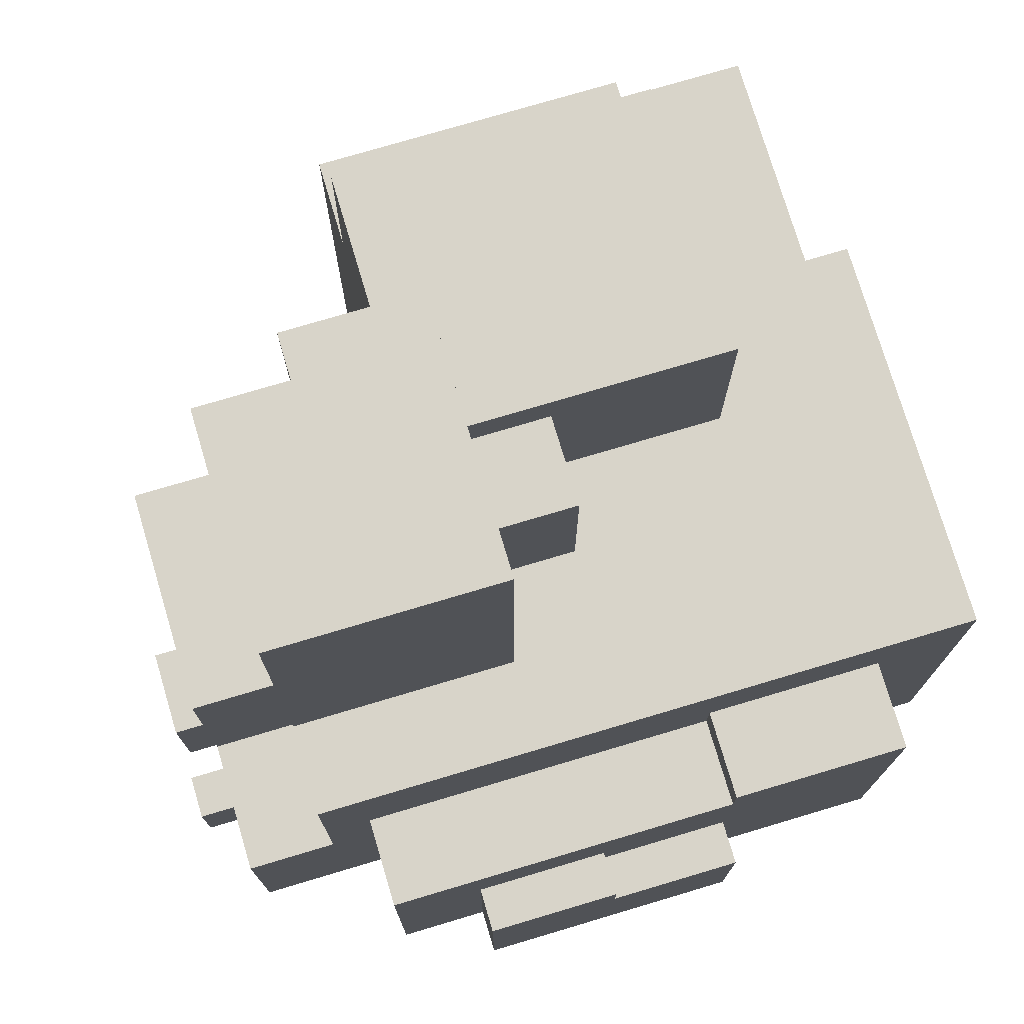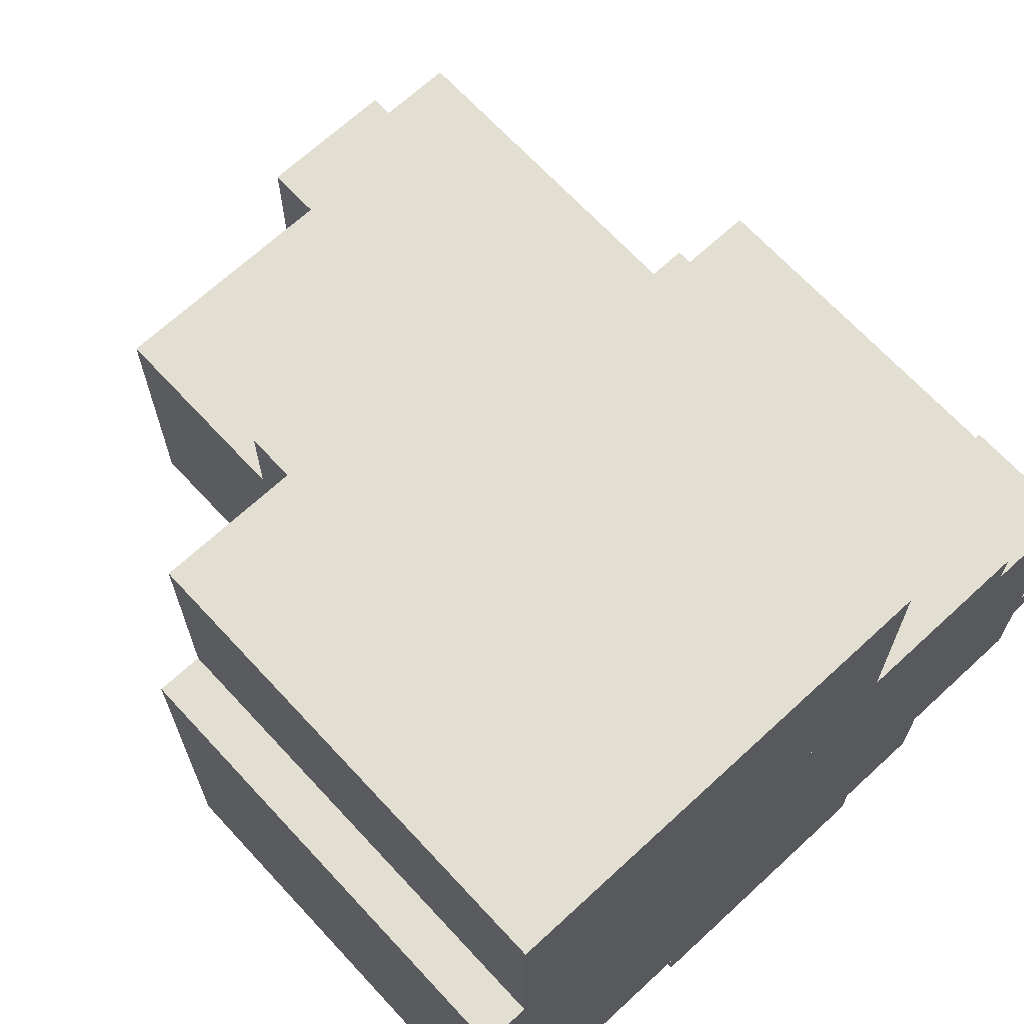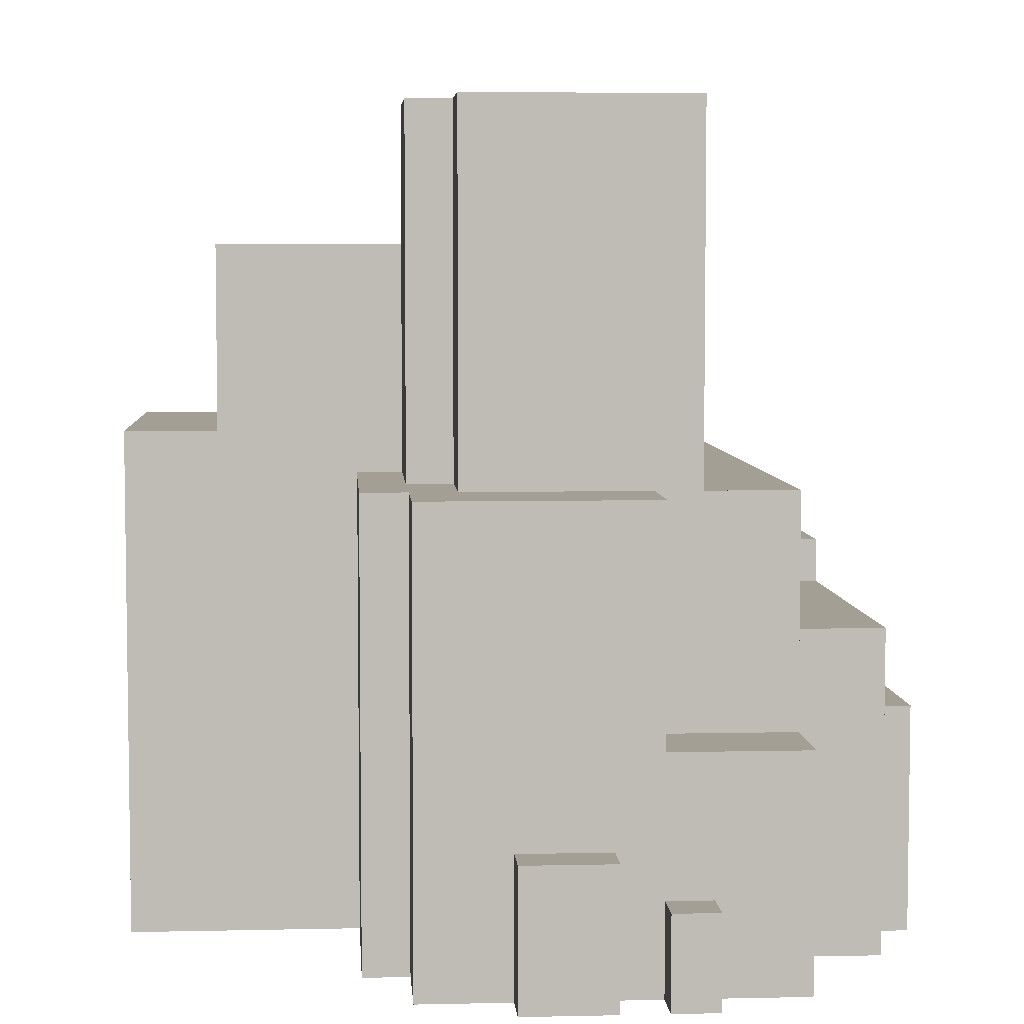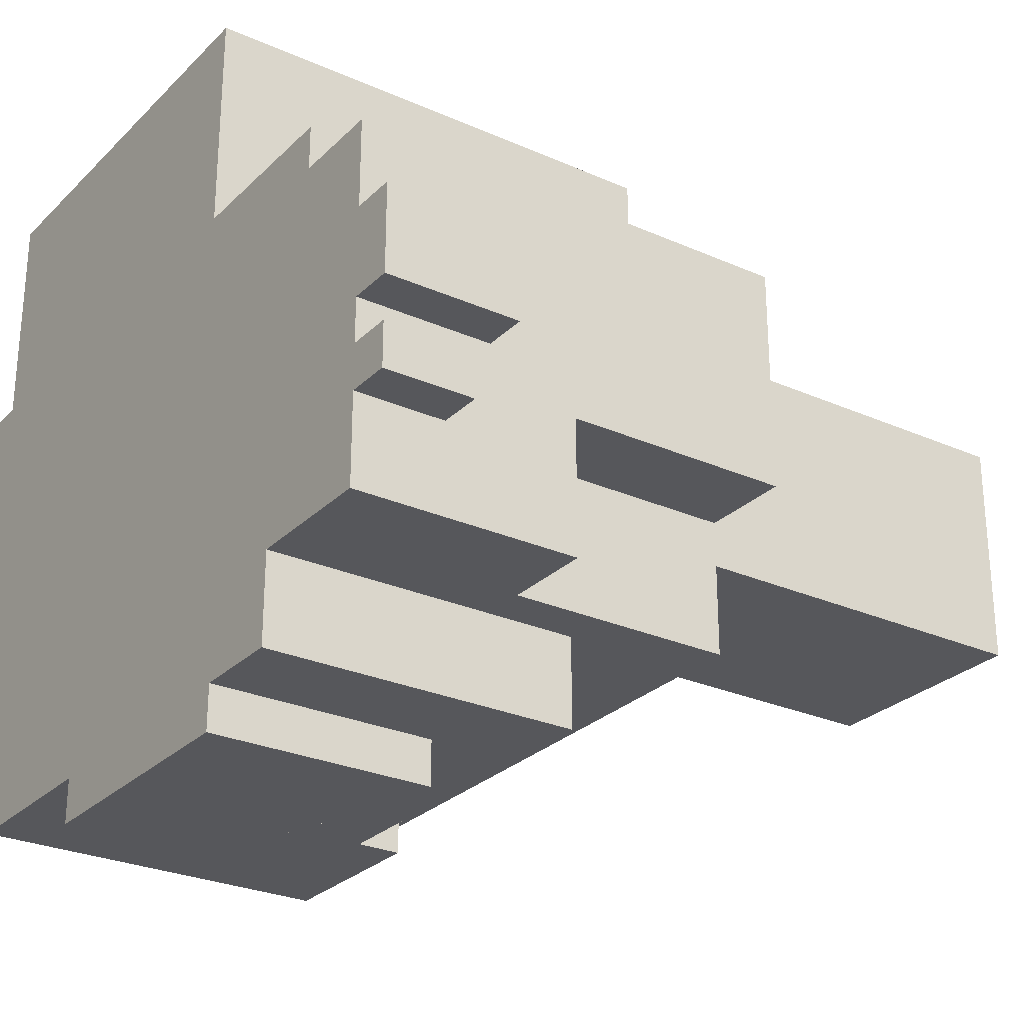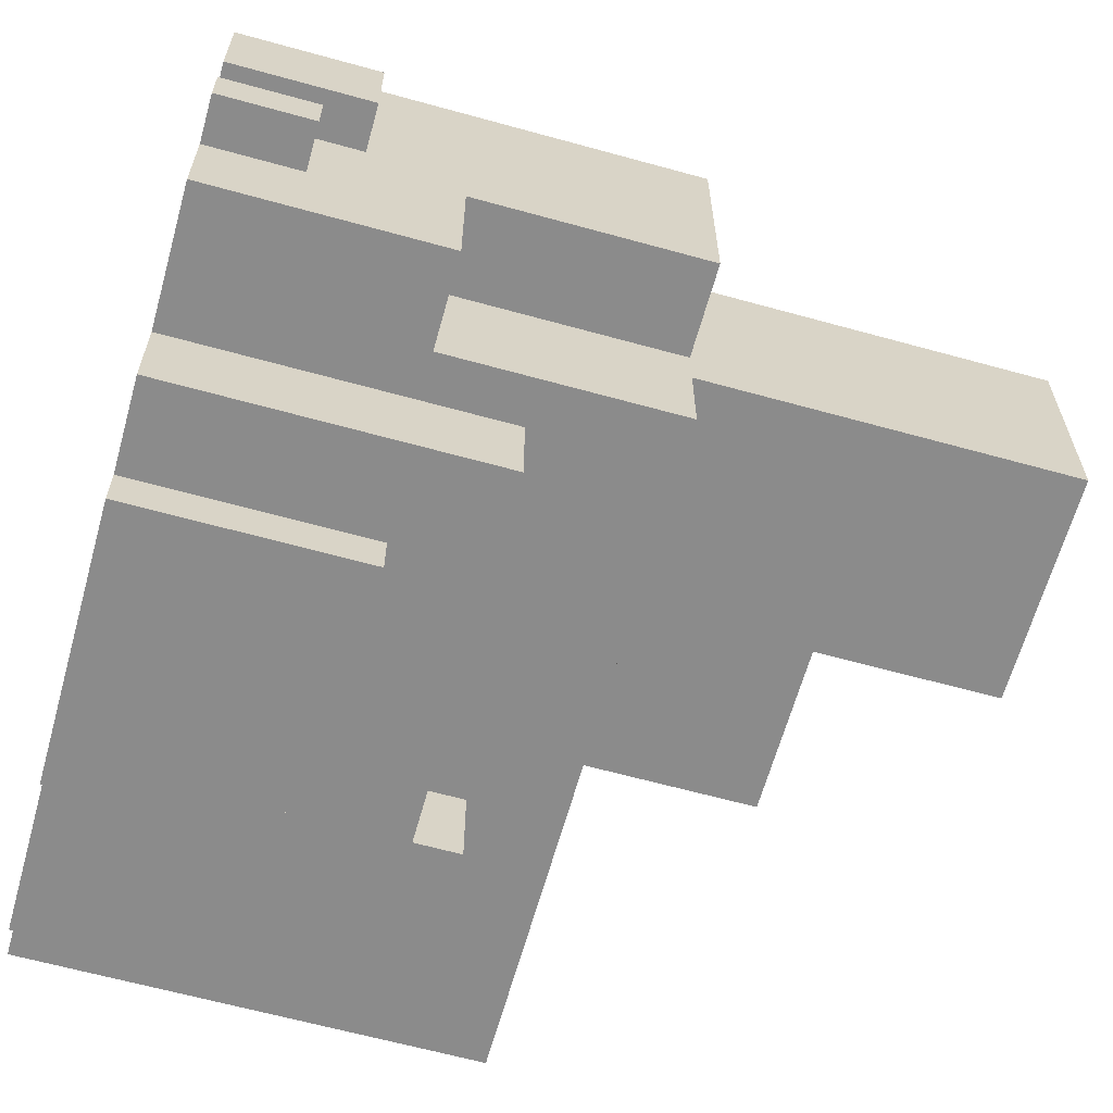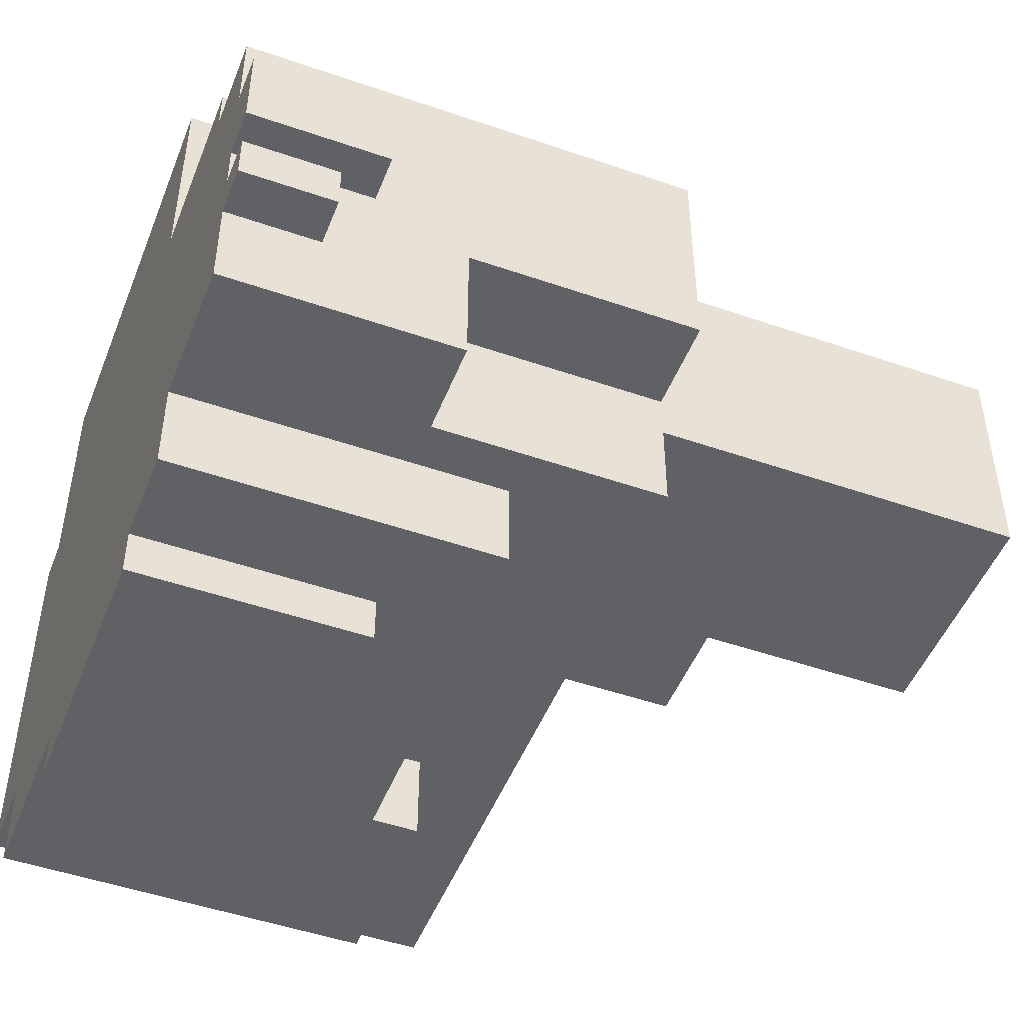
<metadata>
{"format":"obj","ext":"obj","renderer":"f3d","projection":"perspective","resolution":1024,"background":"white","views":[{"elev":75.5,"azim":163.4,"up":"+Y"},{"elev":68.0,"azim":-42.8,"up":"+Z"},{"elev":5.6,"azim":86.1,"up":"+Y"},{"elev":-27.1,"azim":55.5,"up":"+Z"},{"elev":-63.8,"azim":74.4,"up":"+Z"},{"elev":-48.7,"azim":68.9,"up":"+Z"}]}
</metadata>
<code>
g Object_Grass_Rock_2
v -1.8 0.2 -1.1
v -1.8 0.2 -0.7
v 1.2 0.2 -0.7
v 1.2 0.2 -1.1
v -1.8 0.2 -0.7
v -1.8 0.2 -0.3
v 0.2 0.2 -0.3
v 0.2 0.2 -0.7
v -1.8 0.2 -0.3
v -1.8 0.2 0.1
v -0.2 0.2 0.1
v -0.2 0.2 -0.3
v -1.8 0.2 0.1
v -1.8 0.2 0.7
v -1 0.2 0.7
v -1 0.2 0.1
v -1.6 0.2 0.7
v -1.6 0.2 1.7
v -1 0.2 1.7
v -1 0.2 0.7
v -1.4 -0.2 -1.5
v -1.4 -0.2 -1.1
v -0.6 -0.2 -1.1
v -0.6 -0.2 -1.5
v -1 0.4 1.3
v -1 0.4 1.7
v 0.4 0.4 1.7
v 0.4 0.4 1.3
v -1 1.2 0.1
v -1 1.2 1.3
v 0.2 1.2 1.3
v 0.2 1.2 0.1
v -0.6 -1 -1.7
v -0.6 -1 -1.5
v 0 -1 -1.5
v 0 -1 -1.7
v -0.6 -0.4 -1.5
v -0.6 -0.4 -1.1
v 1 -0.4 -1.1
v 1 -0.4 -1.5
v -0.2 1 -0.3
v -0.2 1 0.1
v 0.2 1 0.1
v 0.2 1 -0.3
v 0 -0.8 -1.7
v 0 -0.8 -1.5
v 0.6 -0.8 -1.5
v 0.6 -0.8 -1.7
v 0.2 0.2 0.5
v 0.2 0.2 0.7
v 1.2 0.2 0.7
v 1.2 0.2 0.5
v 0.2 1.2 0.7
v 0.2 1.2 1.3
v 0.4 1.2 1.3
v 0.4 1.2 0.7
v 0.2 1.8 -0.7
v 0.2 1.8 0.3
v 1.2 1.8 0.3
v 1.2 1.8 -0.7
v 0.2 1.8 0.3
v 0.2 1.8 0.5
v 0.8 1.8 0.5
v 0.8 1.8 0.3
v 0.8 0.2 0.3
v 0.8 0.2 0.5
v 1.6 0.2 0.5
v 1.6 0.2 0.3
v 1.2 -0.8 -1.1
v 1.2 -0.8 -0.5
v 1.6 -0.8 -0.5
v 1.6 -0.8 -1.1
v 1.2 0.2 -0.5
v 1.2 0.2 0.3
v 1.6 0.2 0.3
v 1.6 0.2 -0.5
v 1.6 -1.4 -0.7
v 1.6 -1.4 -0.5
v 1.8 -1.4 -0.5
v 1.8 -1.4 -0.7
v 1.6 -1.2 -0.3
v 1.6 -1.2 0.1
v 1.8 -1.2 0.1
v 1.8 -1.2 -0.3
v -1.8 -1.8 -1.1
v 1.6 -1.8 -1.1
v 1.6 -1.8 0.5
v -1.8 -1.8 0.5
v -1.8 -1.8 0.5
v 1.2 -1.8 0.5
v 1.2 -1.8 0.7
v -1.8 -1.8 0.7
v -1.6 -1.8 0.7
v 0.4 -1.8 0.7
v 0.4 -1.8 1.7
v -1.6 -1.8 1.7
v -1.4 -1.8 -1.5
v 1 -1.8 -1.5
v 1 -1.8 -1.1
v -1.4 -1.8 -1.1
v -0.6 -1.8 -1.7
v 0.6 -1.8 -1.7
v 0.6 -1.8 -1.5
v -0.6 -1.8 -1.5
v 1.6 -1.8 -0.7
v 1.8 -1.8 -0.7
v 1.8 -1.8 -0.5
v 1.6 -1.8 -0.5
v 1.6 -1.8 -0.3
v 1.8 -1.8 -0.3
v 1.8 -1.8 0.1
v 1.6 -1.8 0.1
v -1.8 -1.8 -1.1
v -1.8 -1.8 0.7
v -1.8 0.2 0.7
v -1.8 0.2 -1.1
v -1.6 -1.8 0.7
v -1.6 -1.8 1.7
v -1.6 0.2 1.7
v -1.6 0.2 0.7
v -1.4 -1.8 -1.5
v -1.4 -1.8 -1.1
v -1.4 -0.2 -1.1
v -1.4 -0.2 -1.5
v -1 0.2 0.1
v -1 0.2 1.3
v -1 1.2 1.3
v -1 1.2 0.1
v -1 0.2 1.3
v -1 0.2 1.7
v -1 0.4 1.7
v -1 0.4 1.3
v -0.6 -1.8 -1.7
v -0.6 -1.8 -1.5
v -0.6 -1 -1.5
v -0.6 -1 -1.7
v -0.2 0.2 -0.3
v -0.2 0.2 0.1
v -0.2 1 0.1
v -0.2 1 -0.3
v 0 -1 -1.7
v 0 -1 -1.5
v 0 -0.8 -1.5
v 0 -0.8 -1.7
v 0.2 0.2 -0.7
v 0.2 0.2 -0.3
v 0.2 1.8 -0.3
v 0.2 1.8 -0.7
v 0.2 1 -0.3
v 0.2 1 0.1
v 0.2 1.8 0.1
v 0.2 1.8 -0.3
v 0.2 1.2 0.1
v 0.2 1.2 0.5
v 0.2 1.8 0.5
v 0.2 1.8 0.1
v -0.6 -0.4 -1.5
v -0.6 -0.2 -1.5
v -0.6 -0.2 -1.1
v -0.6 -0.4 -1.1
v 0.2 0.2 0.5
v 0.2 1.2 0.5
v 0.2 1.2 0.7
v 0.2 0.2 0.7
v 0.4 -1.8 0.7
v 0.4 1.2 0.7
v 0.4 1.2 1.3
v 0.4 -1.8 1.3
v 0.4 -1.8 1.3
v 0.4 0.4 1.3
v 0.4 0.4 1.7
v 0.4 -1.8 1.7
v 0.6 -1.8 -1.7
v 0.6 -0.8 -1.7
v 0.6 -0.8 -1.5
v 0.6 -1.8 -1.5
v 0.8 0.2 0.3
v 0.8 1.8 0.3
v 0.8 1.8 0.5
v 0.8 0.2 0.5
v 1 -1.8 -1.5
v 1 -0.4 -1.5
v 1 -0.4 -1.1
v 1 -1.8 -1.1
v 1.2 -1.8 0.5
v 1.2 0.2 0.5
v 1.2 0.2 0.7
v 1.2 -1.8 0.7
v 1.2 -0.8 -1.1
v 1.2 0.2 -1.1
v 1.2 0.2 -0.5
v 1.2 -0.8 -0.5
v 1.2 0.2 -0.7
v 1.2 1.8 -0.7
v 1.2 1.8 0.3
v 1.2 0.2 0.3
v 1.6 -1.8 -1.1
v 1.6 -0.8 -1.1
v 1.6 -0.8 -0.7
v 1.6 -1.8 -0.7
v 1.6 -1.8 -0.5
v 1.6 0.2 -0.5
v 1.6 0.2 -0.3
v 1.6 -1.8 -0.3
v 1.6 -1.8 0.1
v 1.6 0.2 0.1
v 1.6 0.2 0.5
v 1.6 -1.8 0.5
v 1.6 -1.4 -0.7
v 1.6 -0.8 -0.7
v 1.6 -0.8 -0.5
v 1.6 -1.4 -0.5
v 1.6 -1.2 -0.3
v 1.6 0.2 -0.3
v 1.6 0.2 0.1
v 1.6 -1.2 0.1
v 1.8 -1.8 -0.7
v 1.8 -1.4 -0.7
v 1.8 -1.4 -0.5
v 1.8 -1.8 -0.5
v 1.8 -1.8 -0.3
v 1.8 -1.2 -0.3
v 1.8 -1.2 0.1
v 1.8 -1.8 0.1
v -1.8 -1.8 0.7
v -1.6 -1.8 0.7
v -1.6 0.2 0.7
v -1.8 0.2 0.7
v -1.6 -1.8 1.7
v 0.4 -1.8 1.7
v 0.4 0.2 1.7
v -1.6 0.2 1.7
v -1 0.2 1.7
v 0.4 0.2 1.7
v 0.4 0.4 1.7
v -1 0.4 1.7
v -1 0.4 1.3
v 0.4 0.4 1.3
v 0.4 1.2 1.3
v -1 1.2 1.3
v 0.2 0.2 0.5
v 0.8 0.2 0.5
v 0.8 1.8 0.5
v 0.2 1.8 0.5
v 0.4 -1.8 0.7
v 1.2 -1.8 0.7
v 1.2 0.2 0.7
v 0.4 0.2 0.7
v 0.8 0.2 0.3
v 1.2 0.2 0.3
v 1.2 1.8 0.3
v 0.8 1.8 0.3
v 1.2 -1.8 0.5
v 1.6 -1.8 0.5
v 1.6 0.2 0.5
v 1.2 0.2 0.5
v 1.6 -1.8 -0.5
v 1.8 -1.8 -0.5
v 1.8 -1.4 -0.5
v 1.6 -1.4 -0.5
v 1.6 -1.8 0.1
v 1.8 -1.8 0.1
v 1.8 -1.2 0.1
v 1.6 -1.2 0.1
v -1.8 -1.8 -1.1
v -1.8 0.2 -1.1
v -1.4 0.2 -1.1
v -1.4 -1.8 -1.1
v -1.4 -1.8 -1.5
v -1.4 -0.2 -1.5
v -0.6 -0.2 -1.5
v -0.6 -1.8 -1.5
v -1.4 -0.2 -1.1
v -1.4 0.2 -1.1
v 1.2 0.2 -1.1
v 1.2 -0.2 -1.1
v -1 0.2 0.1
v -1 1.2 0.1
v -0.2 1.2 0.1
v -0.2 0.2 0.1
v -0.6 -1.8 -1.7
v -0.6 -1 -1.7
v 0.6 -1 -1.7
v 0.6 -1.8 -1.7
v -0.6 -1 -1.5
v -0.6 -0.4 -1.5
v 0 -0.4 -1.5
v 0 -1 -1.5
v -0.6 -0.4 -1.1
v -0.6 -0.2 -1.1
v 1.2 -0.2 -1.1
v 1.2 -0.4 -1.1
v -0.2 0.2 -0.3
v -0.2 1 -0.3
v 0.2 1 -0.3
v 0.2 0.2 -0.3
v -0.2 1 0.1
v -0.2 1.2 0.1
v 0.2 1.2 0.1
v 0.2 1 0.1
v 0 -1 -1.7
v 0 -0.8 -1.7
v 0.6 -0.8 -1.7
v 0.6 -1 -1.7
v 0 -0.8 -1.5
v 0 -0.4 -1.5
v 1 -0.4 -1.5
v 1 -0.8 -1.5
v 0.2 0.2 -0.7
v 0.2 1.8 -0.7
v 1.2 1.8 -0.7
v 1.2 0.2 -0.7
v 0.2 0.2 0.7
v 0.2 1.2 0.7
v 0.4 1.2 0.7
v 0.4 0.2 0.7
v 0.6 -1.8 -1.5
v 0.6 -0.8 -1.5
v 1 -0.8 -1.5
v 1 -1.8 -1.5
v 1 -1.8 -1.1
v 1 -0.8 -1.1
v 1.6 -0.8 -1.1
v 1.6 -1.8 -1.1
v 1 -0.8 -1.1
v 1 -0.4 -1.1
v 1.2 -0.4 -1.1
v 1.2 -0.8 -1.1
v 1.2 -0.8 -0.5
v 1.2 0.2 -0.5
v 1.6 0.2 -0.5
v 1.6 -0.8 -0.5
v 1.6 -1.8 -0.7
v 1.6 -1.4 -0.7
v 1.8 -1.4 -0.7
v 1.8 -1.8 -0.7
v 1.6 -1.8 -0.3
v 1.6 -1.2 -0.3
v 1.8 -1.2 -0.3
v 1.8 -1.8 -0.3
f 1 2 3
f 1 3 4
f 5 6 7
f 5 7 8
f 9 10 11
f 9 11 12
f 13 14 15
f 13 15 16
f 17 18 19
f 17 19 20
f 21 22 23
f 21 23 24
f 25 26 27
f 25 27 28
f 29 30 31
f 29 31 32
f 33 34 35
f 33 35 36
f 37 38 39
f 37 39 40
f 41 42 43
f 41 43 44
f 45 46 47
f 45 47 48
f 49 50 51
f 49 51 52
f 53 54 55
f 53 55 56
f 57 58 59
f 57 59 60
f 61 62 63
f 61 63 64
f 65 66 67
f 65 67 68
f 69 70 71
f 69 71 72
f 73 74 75
f 73 75 76
f 77 78 79
f 77 79 80
f 81 82 83
f 81 83 84
f 85 86 87
f 85 87 88
f 89 90 91
f 89 91 92
f 93 94 95
f 93 95 96
f 97 98 99
f 97 99 100
f 101 102 103
f 101 103 104
f 105 106 107
f 105 107 108
f 109 110 111
f 109 111 112
f 113 114 115
f 113 115 116
f 117 118 119
f 117 119 120
f 121 122 123
f 121 123 124
f 125 126 127
f 125 127 128
f 129 130 131
f 129 131 132
f 133 134 135
f 133 135 136
f 137 138 139
f 137 139 140
f 141 142 143
f 141 143 144
f 145 146 147
f 145 147 148
f 149 150 151
f 149 151 152
f 153 154 155
f 153 155 156
f 157 158 159
f 157 159 160
f 161 162 163
f 161 163 164
f 165 166 167
f 165 167 168
f 169 170 171
f 169 171 172
f 173 174 175
f 173 175 176
f 177 178 179
f 177 179 180
f 181 182 183
f 181 183 184
f 185 186 187
f 185 187 188
f 189 190 191
f 189 191 192
f 193 194 195
f 193 195 196
f 197 198 199
f 197 199 200
f 201 202 203
f 201 203 204
f 205 206 207
f 205 207 208
f 209 210 211
f 209 211 212
f 213 214 215
f 213 215 216
f 217 218 219
f 217 219 220
f 221 222 223
f 221 223 224
f 225 226 227
f 225 227 228
f 229 230 231
f 229 231 232
f 233 234 235
f 233 235 236
f 237 238 239
f 237 239 240
f 241 242 243
f 241 243 244
f 245 246 247
f 245 247 248
f 249 250 251
f 249 251 252
f 253 254 255
f 253 255 256
f 257 258 259
f 257 259 260
f 261 262 263
f 261 263 264
f 265 266 267
f 265 267 268
f 269 270 271
f 269 271 272
f 273 274 275
f 273 275 276
f 277 278 279
f 277 279 280
f 281 282 283
f 281 283 284
f 285 286 287
f 285 287 288
f 289 290 291
f 289 291 292
f 293 294 295
f 293 295 296
f 297 298 299
f 297 299 300
f 301 302 303
f 301 303 304
f 305 306 307
f 305 307 308
f 309 310 311
f 309 311 312
f 313 314 315
f 313 315 316
f 317 318 319
f 317 319 320
f 321 322 323
f 321 323 324
f 325 326 327
f 325 327 328
f 329 330 331
f 329 331 332
f 333 334 335
f 333 335 336
f 337 338 339
f 337 339 340

</code>
